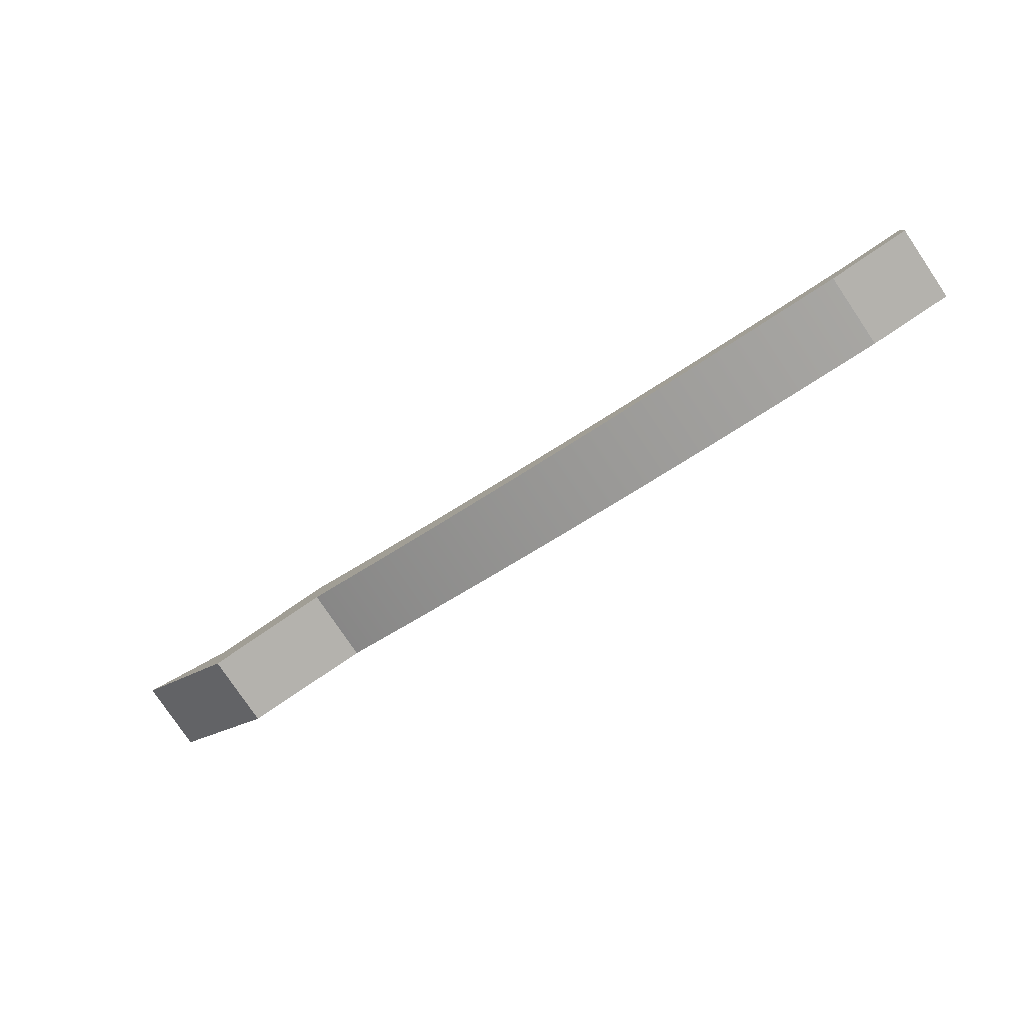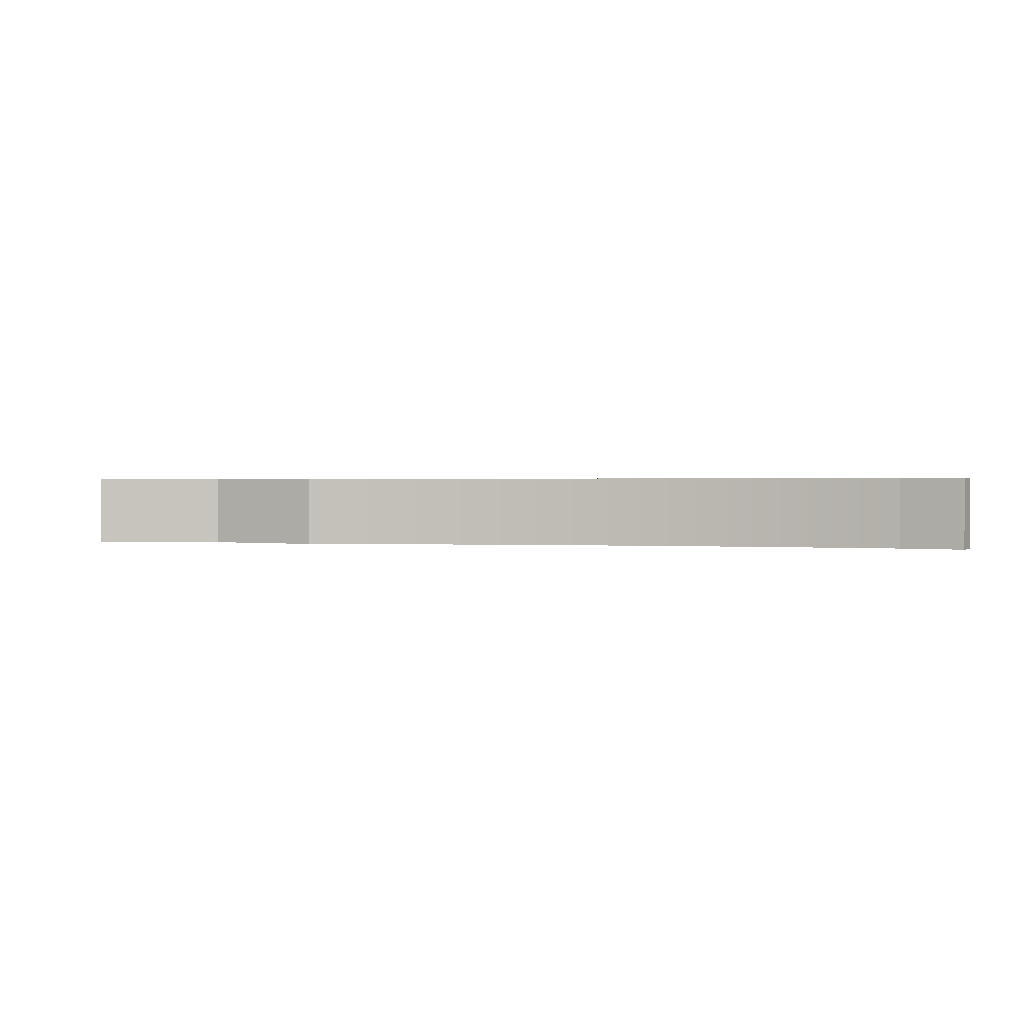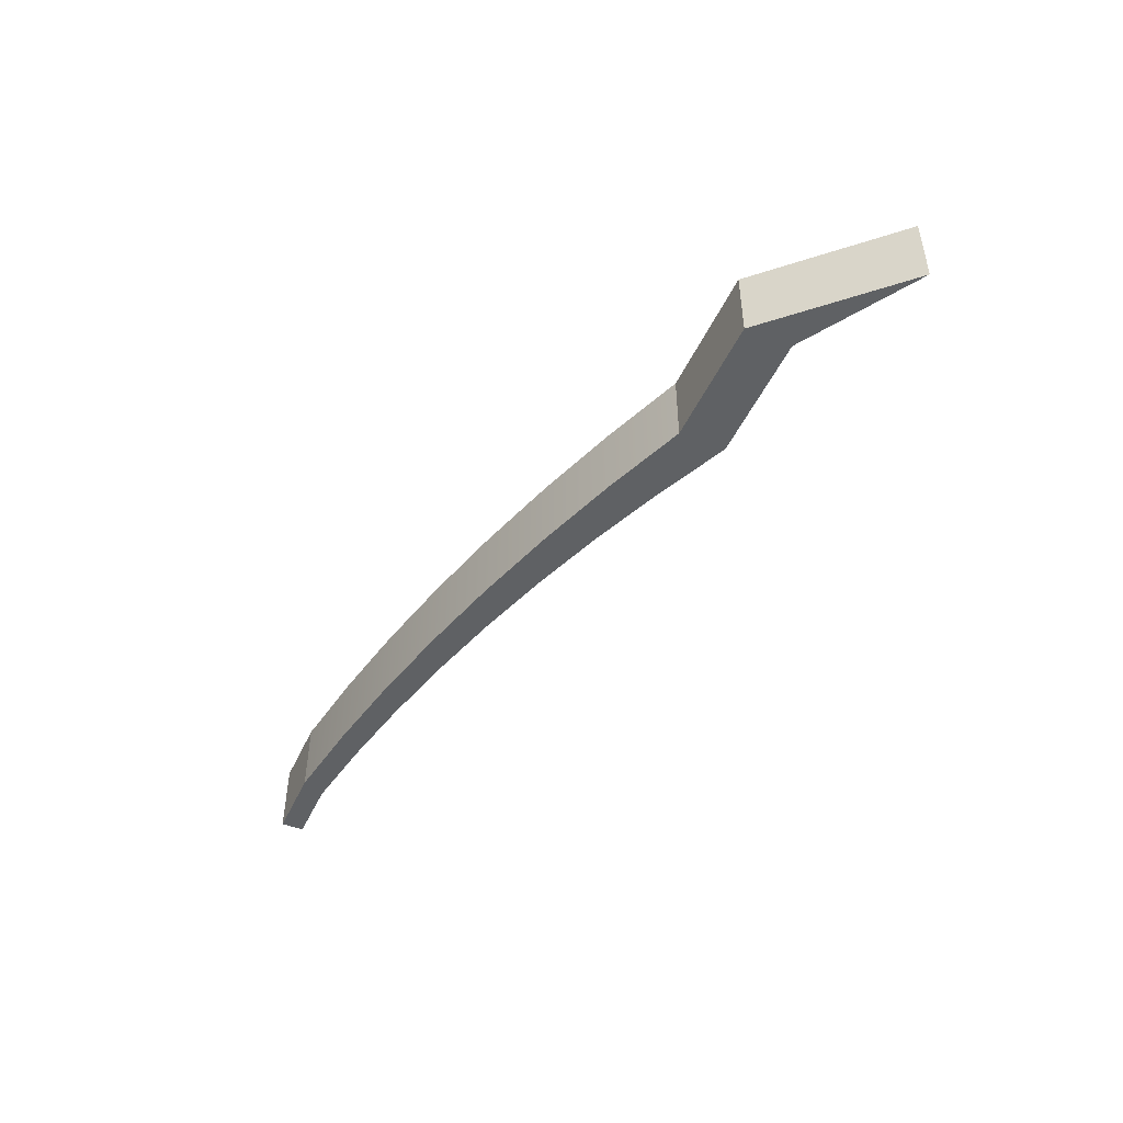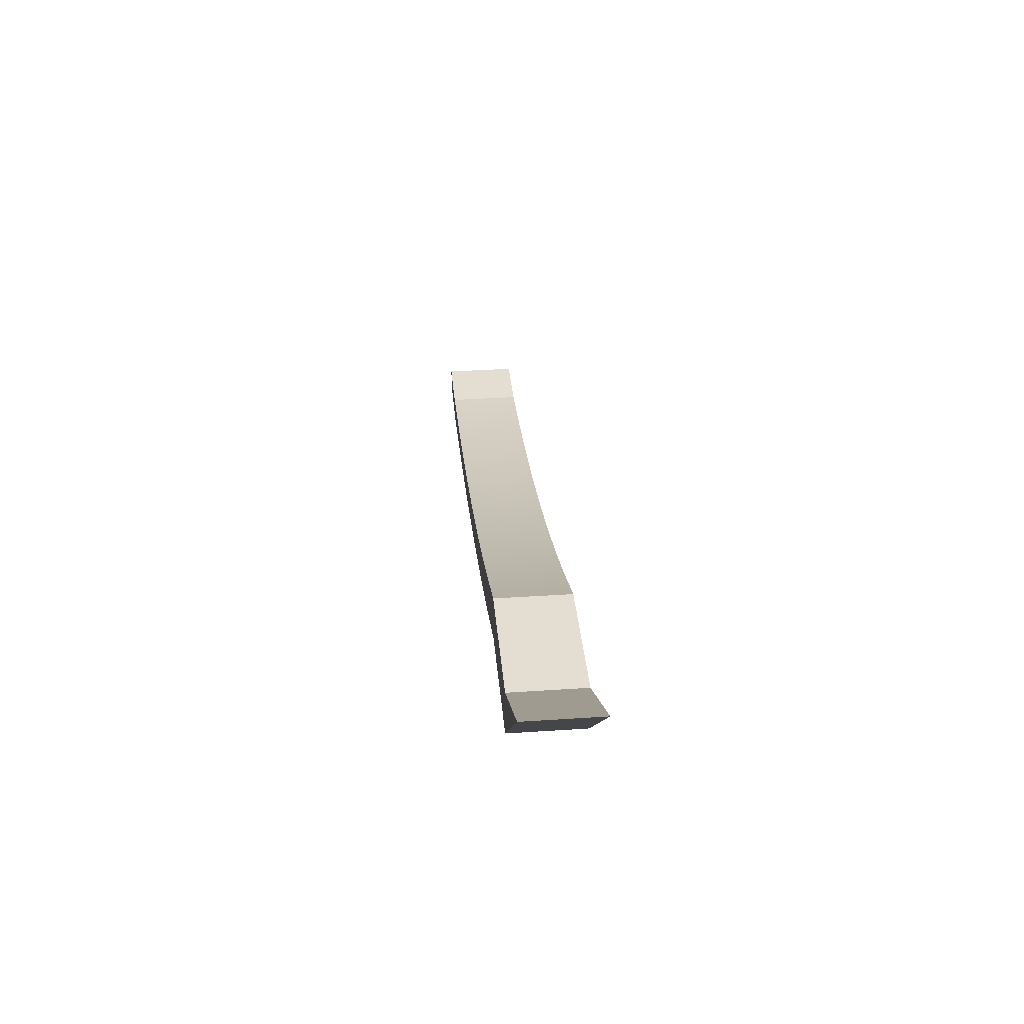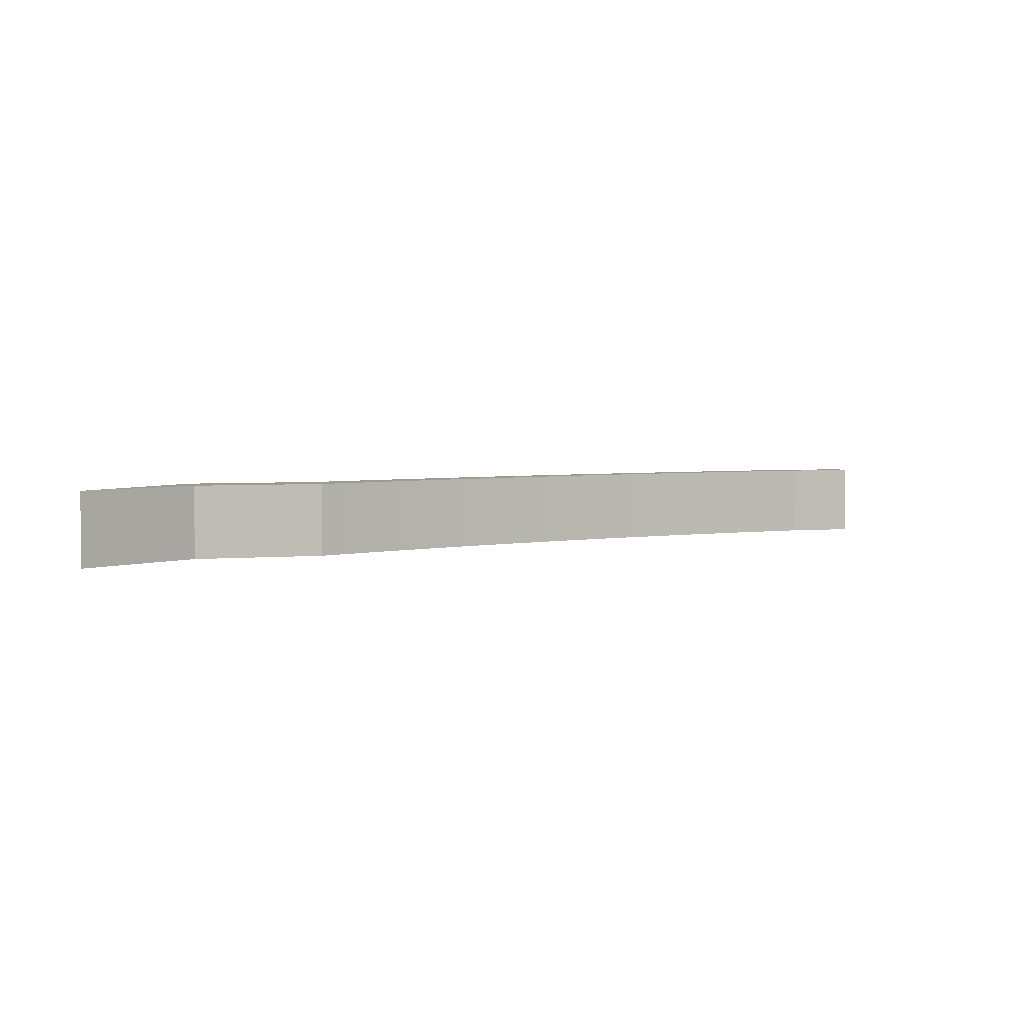
<metadata>
{"format":"obj","ext":"obj","renderer":"f3d","projection":"perspective","resolution":1024,"background":"white","views":[{"elev":-79.5,"azim":-145.9,"up":"+Y"},{"elev":0.9,"azim":-151.3,"up":"+Z"},{"elev":-46.4,"azim":66.4,"up":"+Z"},{"elev":36.1,"azim":85.0,"up":"+Y"},{"elev":3.6,"azim":163.1,"up":"+Z"}]}
</metadata>
<code>
v 3.464 2.47 0
v 2.451 2.025 0
v 1.423 1.618 0
v 0.3801 1.249 0
v -0.6758 0.9193 0
v -1.743 0.6292 0
v -2.821 0.3791 0
v -3.907 0.1692 0
v -5 0 0
v -5 0 1
v -3.907 0.1692 1
v -2.821 0.3791 1
v -1.743 0.6292 1
v -0.6758 0.9193 1
v 0.3801 1.249 1
v 1.423 1.618 1
v 2.451 2.025 1
v 3.464 2.47 1
v 5.218 2.47 0
v 3.464 2.47 0
v 3.464 2.47 1
v 5.218 2.47 1
v 6.767 3.435 0
v 5.218 2.47 0
v 5.218 2.47 1
v 6.767 3.435 1
v 5.218 1.827 0
v 6.767 3.435 0
v 6.767 3.435 1
v 5.218 1.827 1
v 3.464 1.827 0
v 5.218 1.827 0
v 5.218 1.827 1
v 3.464 1.827 1
v -4.845 -0.3183 0
v -3.629 -0.1404 0
v -2.42 0.08093 0
v -1.22 0.3454 0
v -0.02953 0.6527 0
v 1.149 1.002 0
v 2.314 1.394 0
v 3.464 1.827 0
v 3.464 1.827 1
v 2.314 1.394 1
v 1.149 1.002 1
v -0.02953 0.6527 1
v -1.22 0.3454 1
v -2.42 0.08093 1
v -3.629 -0.1404 1
v -4.845 -0.3183 1
v -5.919 -0.3183 0
v -4.845 -0.3183 0
v -4.845 -0.3183 1
v -5.919 -0.3183 1
v -5.919 0 0
v -5.919 -0.3183 0
v -5.919 -0.3183 1
v -5.919 0 1
v -5 0 0
v -5.919 0 0
v -5.919 0 1
v -5 0 1
v -5 0 1
v -5.919 0 1
v -5.919 -0.3183 1
v -4.845 -0.3183 1
v -3.629 -0.1404 1
v -2.42 0.08093 1
v -1.22 0.3454 1
v -0.02953 0.6527 1
v 1.149 1.002 1
v 2.314 1.394 1
v 3.464 1.827 1
v 5.218 1.827 1
v 6.767 3.435 1
v 5.218 2.47 1
v 3.464 2.47 1
v 2.451 2.025 1
v 1.423 1.618 1
v 0.3801 1.249 1
v -0.6758 0.9193 1
v -1.743 0.6292 1
v -2.821 0.3791 1
v -3.907 0.1692 1
v -5.919 0 0
v -5 0 0
v -3.907 0.1692 0
v -2.821 0.3791 0
v -1.743 0.6292 0
v -0.6758 0.9193 0
v 0.3801 1.249 0
v 1.423 1.618 0
v 2.451 2.025 0
v 3.464 2.47 0
v 5.218 2.47 0
v 6.767 3.435 0
v 5.218 1.827 0
v 3.464 1.827 0
v 2.314 1.394 0
v 1.149 1.002 0
v -0.02953 0.6527 0
v -1.22 0.3454 0
v -2.42 0.08093 0
v -3.629 -0.1404 0
v -4.845 -0.3183 0
v -5.919 -0.3183 0
g ab7b8862-e2af-11ea-b1da-54bf646e7e1f
f 18 1 17
f 17 1 2
f 17 2 16
f 16 2 3
f 16 3 15
f 15 3 4
f 15 4 14
f 14 4 5
f 14 5 13
f 13 5 6
f 13 6 12
f 12 6 7
f 12 7 11
f 11 7 8
f 11 8 10
f 10 8 9
g ab7baf4c-e2af-11ea-928e-54bf646e7e1f
f 19 20 22
f 22 20 21
g ab7bd666-e2af-11ea-bac6-54bf646e7e1f
f 23 24 26
f 26 24 25
g ab7bfd68-e2af-11ea-b340-54bf646e7e1f
f 27 28 30
f 30 28 29
g ab7c4b7e-e2af-11ea-9bca-54bf646e7e1f
f 31 32 34
f 34 32 33
g ab7c729a-e2af-11ea-91fa-54bf646e7e1f
f 50 35 49
f 49 35 36
f 49 36 48
f 48 36 37
f 48 37 47
f 47 37 38
f 47 38 46
f 46 38 39
f 46 39 45
f 45 39 40
f 45 40 44
f 44 40 41
f 44 41 43
f 43 41 42
g ab7c9992-e2af-11ea-be06-54bf646e7e1f
f 51 52 54
f 54 52 53
g ab7ce7ac-e2af-11ea-a363-54bf646e7e1f
f 55 56 58
f 58 56 57
g ab7d35d4-e2af-11ea-87f1-54bf646e7e1f
f 59 60 62
f 62 60 61
g ab7d5cdc-e2af-11ea-b15c-54bf646e7e1f
f 64 65 63
f 63 65 66
f 63 66 67
f 63 67 84
f 84 67 68
f 84 68 83
f 83 68 69
f 83 69 82
f 82 69 70
f 82 70 81
f 81 70 71
f 81 71 80
f 80 71 72
f 80 72 79
f 79 72 73
f 79 73 78
f 78 73 77
f 77 73 74
f 77 74 76
f 76 74 75
g ab7dd218-e2af-11ea-9d13-54bf646e7e1f
f 85 86 106
f 106 86 105
f 105 86 104
f 104 86 87
f 104 87 103
f 103 87 88
f 103 88 102
f 102 88 89
f 102 89 101
f 101 89 90
f 101 90 100
f 100 90 91
f 100 91 99
f 99 91 92
f 99 92 98
f 98 92 93
f 98 93 94
f 94 95 98
f 98 95 97
f 97 95 96

</code>
